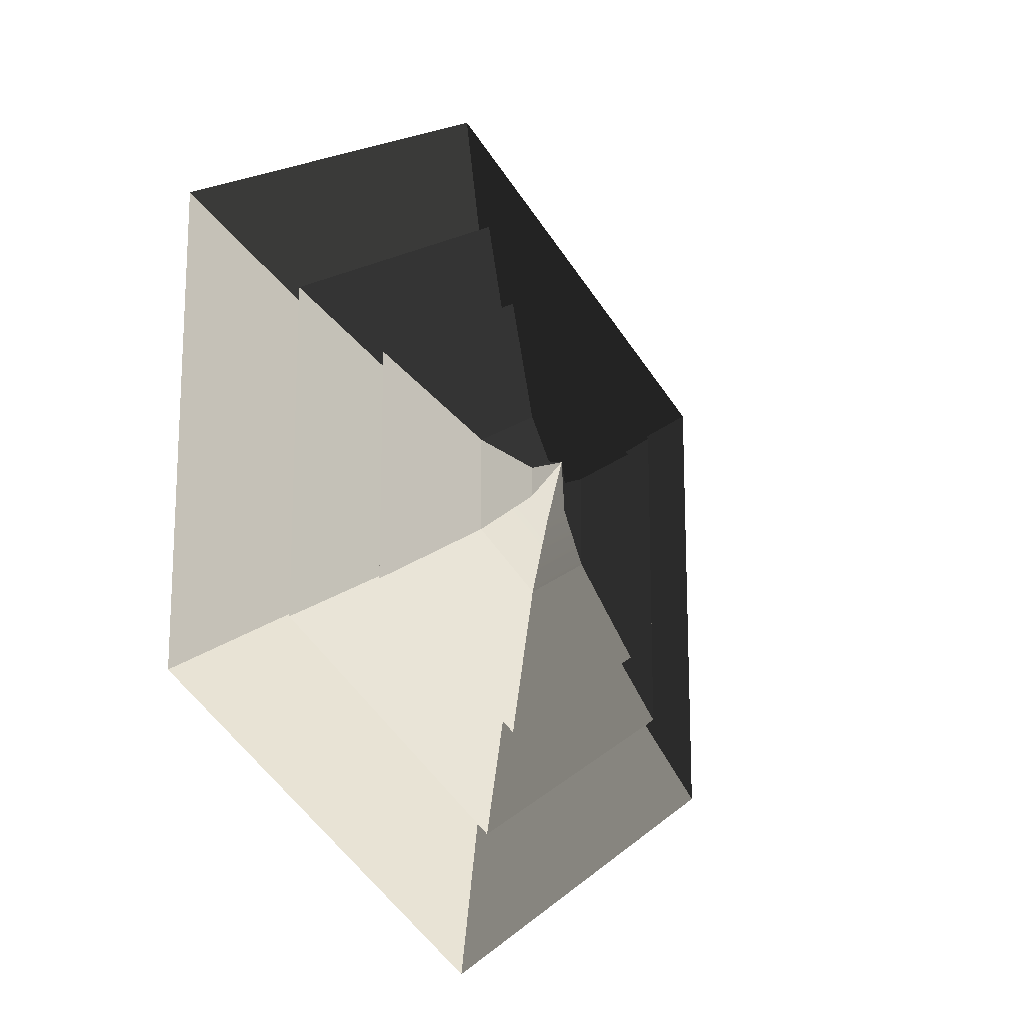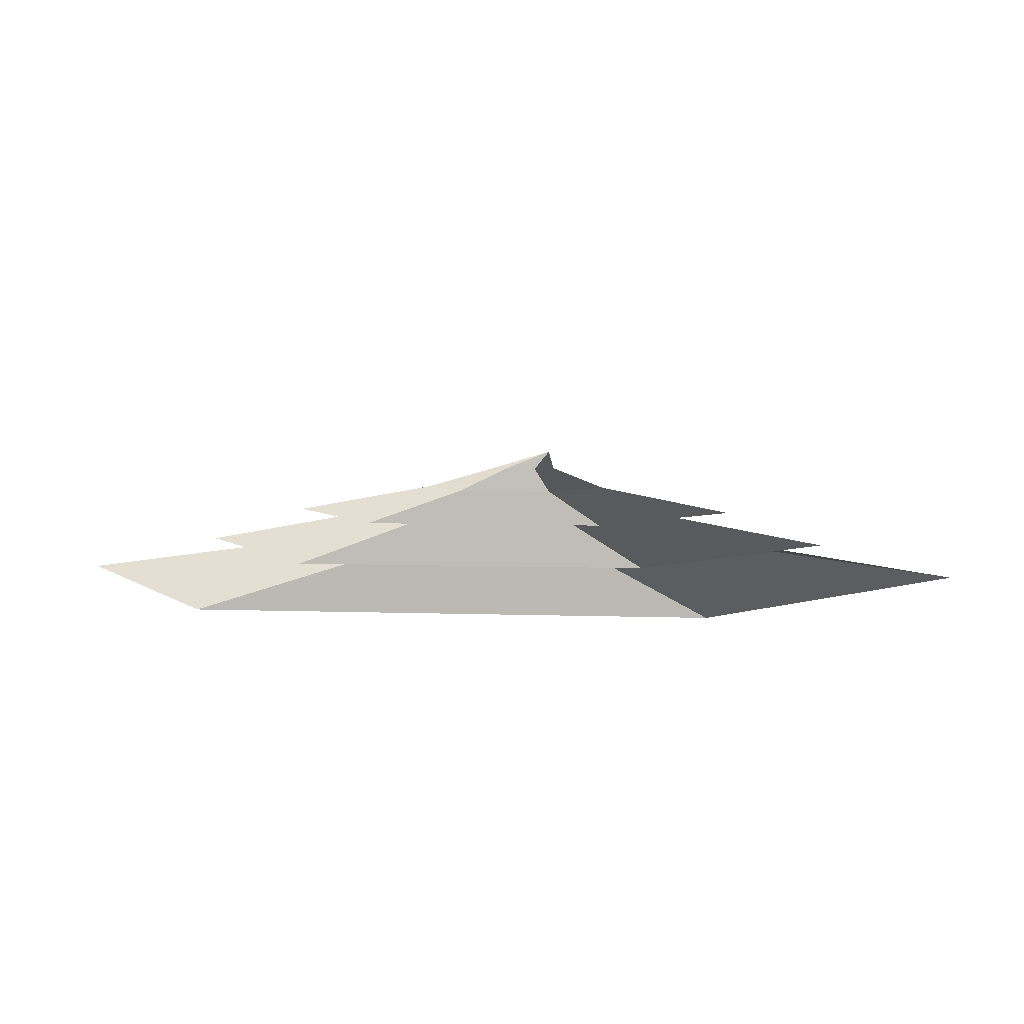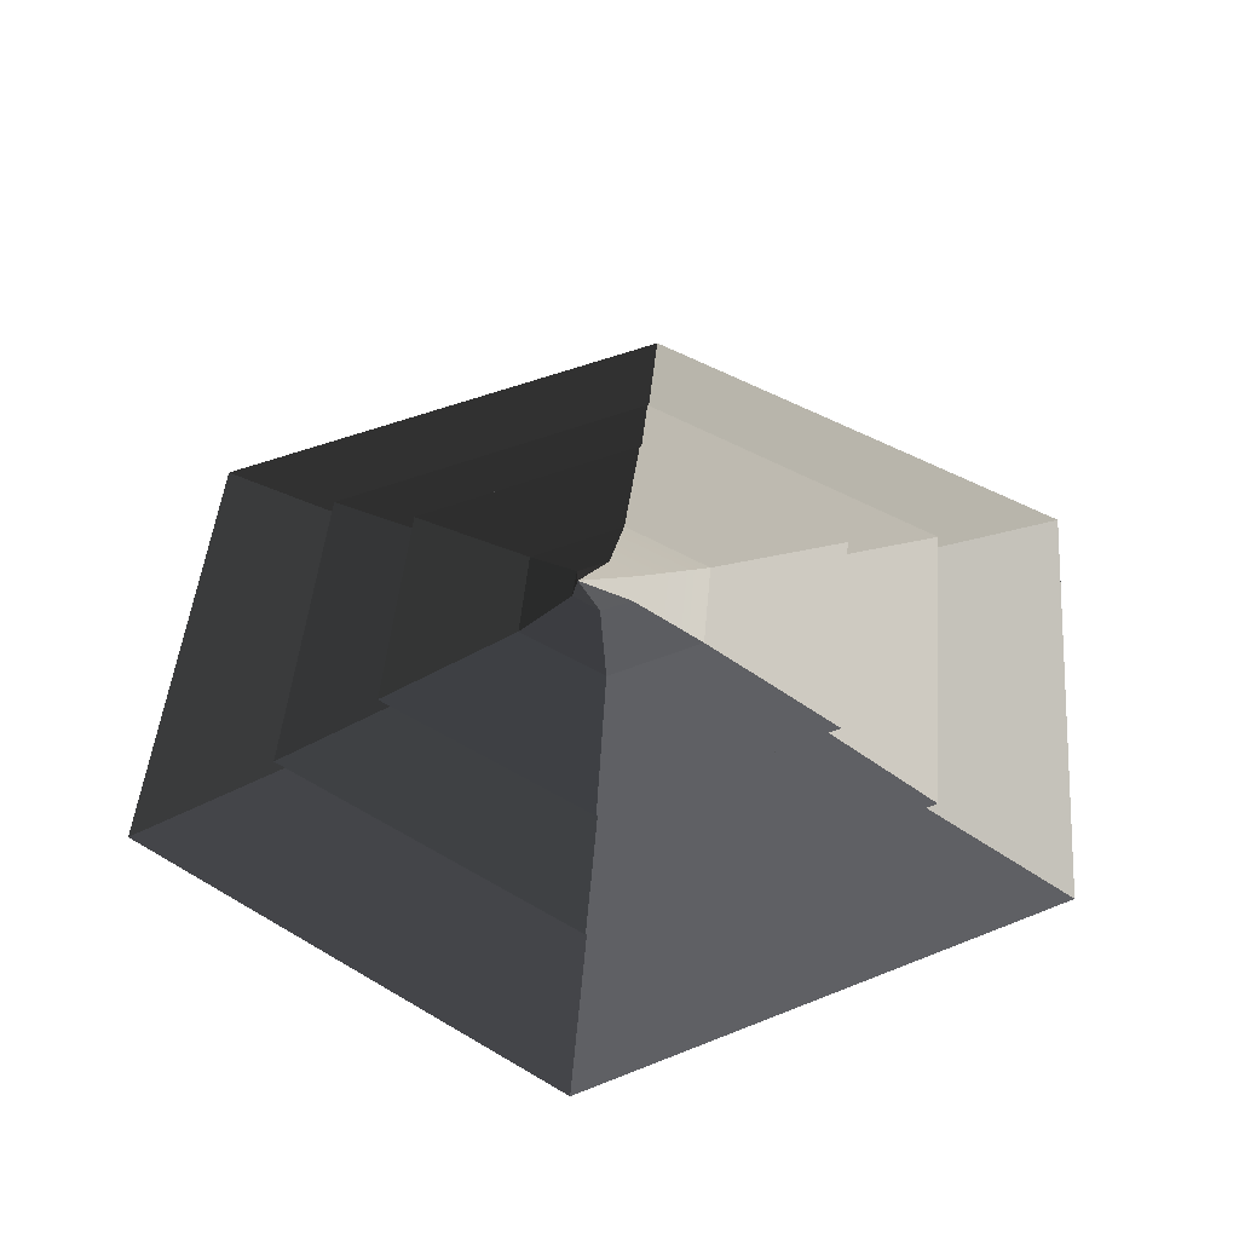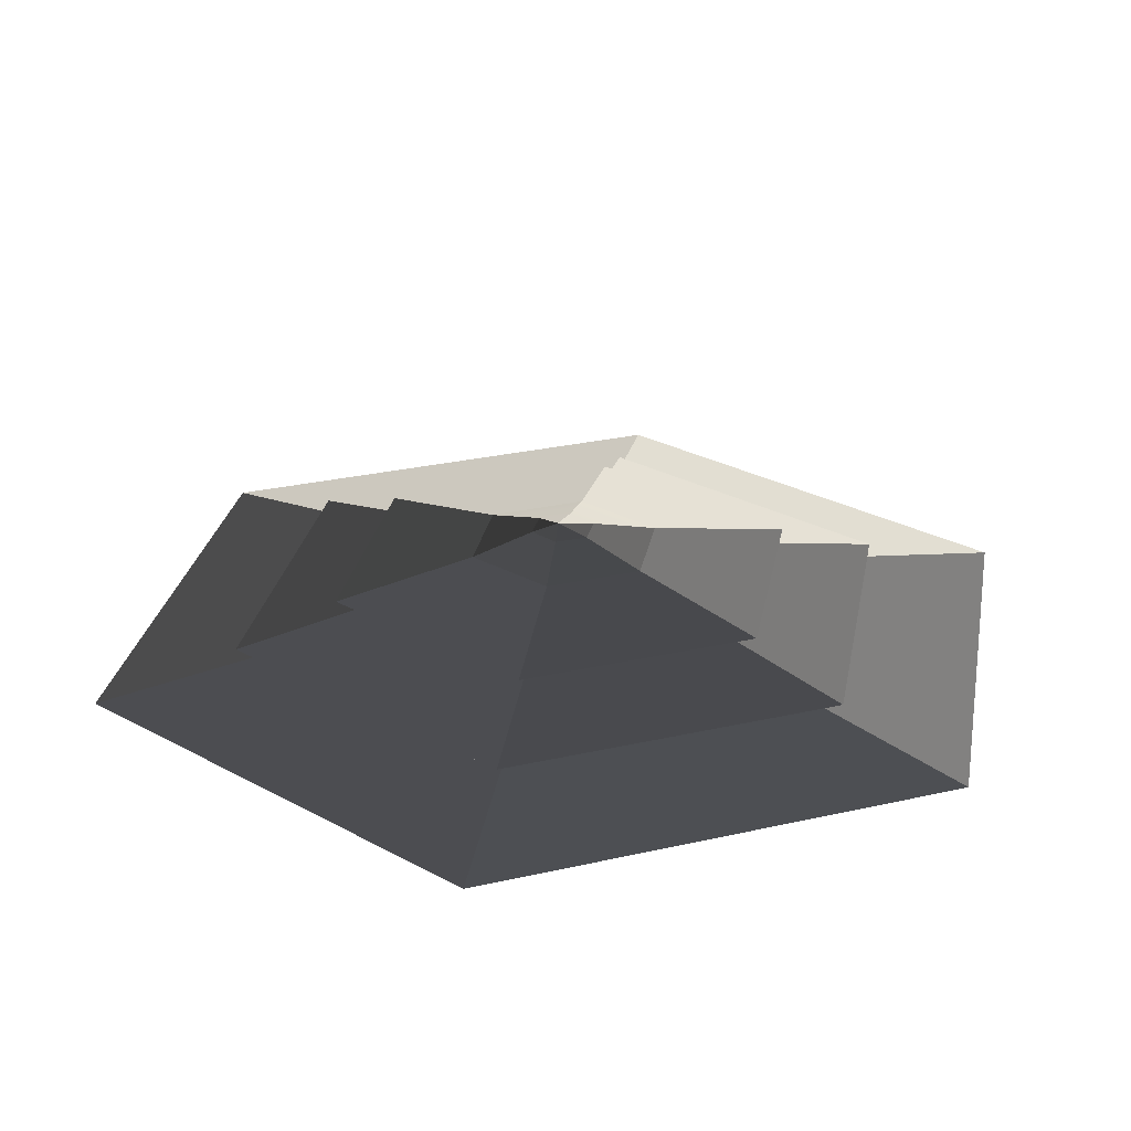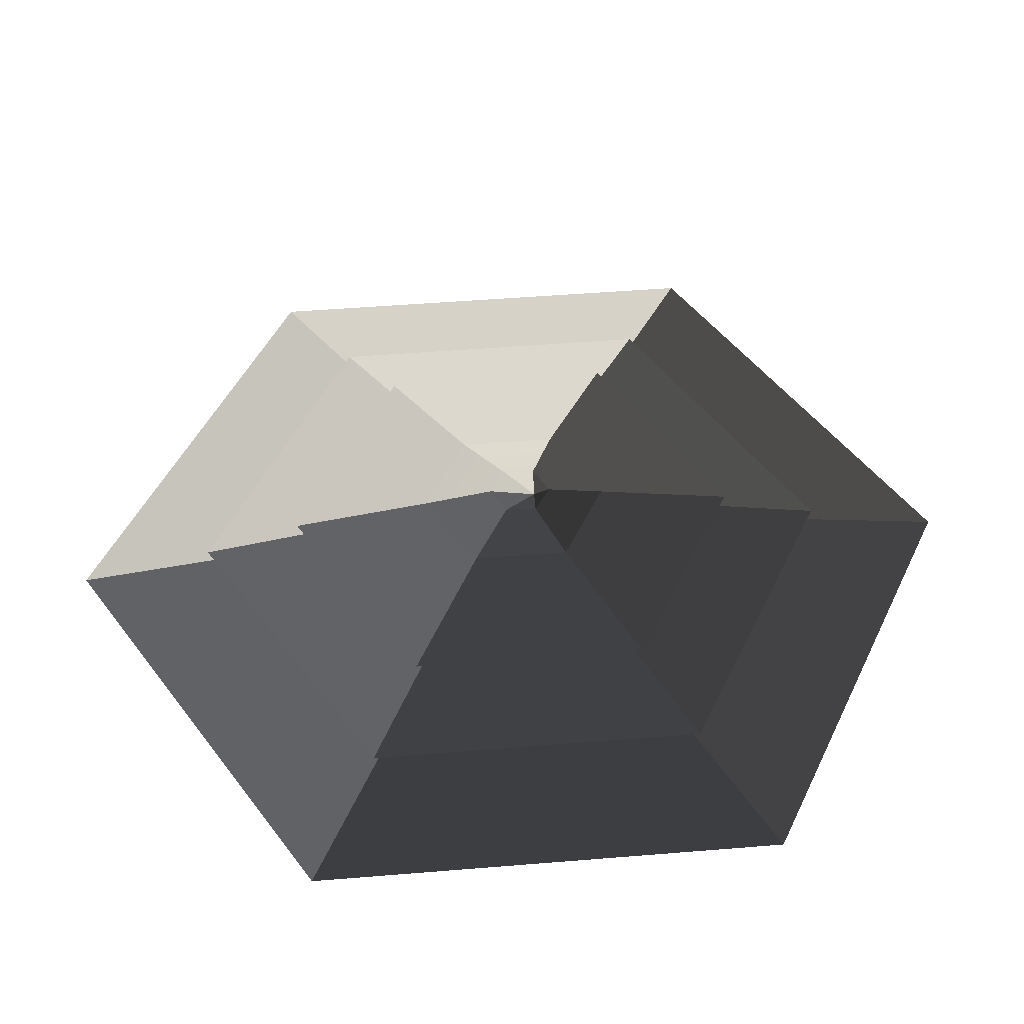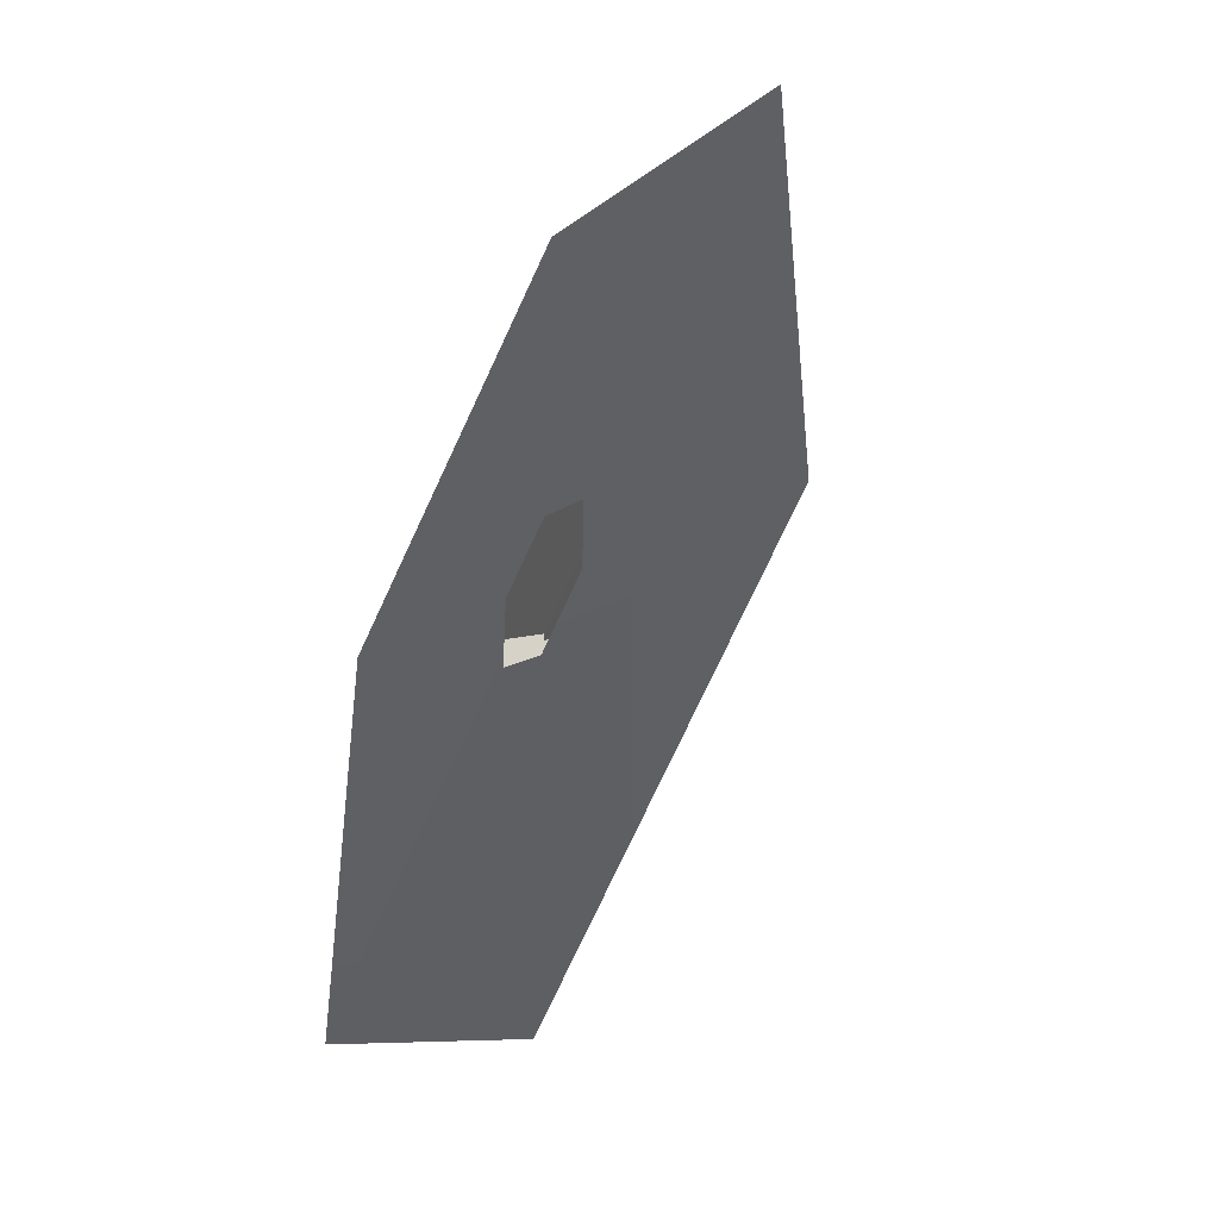
<metadata>
{"format":"obj","ext":"obj","renderer":"f3d","projection":"perspective","resolution":1024,"background":"white","views":[{"elev":-17.6,"azim":-50.6,"up":"+Y"},{"elev":3.9,"azim":98.3,"up":"+Z"},{"elev":45.4,"azim":-115.2,"up":"+Z"},{"elev":27.1,"azim":-169.6,"up":"+Z"},{"elev":48.7,"azim":144.8,"up":"+Z"},{"elev":-43.0,"azim":-119.3,"up":"+Y"}]}
</metadata>
<code>
v 0.1665 5.511 7.848
v 3.358 3.483 7.863
v 0 4.898 10
v 3.358 3.483 7.863
v 3.192 -0.2776 7.899
v 0 4.898 10
v 3.192 -0.2776 7.899
v -0.1665 -2.009 7.919
v 0 4.898 10
v 9.941 -5.277 5.32
v 0 -11.02 5.32
v -0.1665 -2.009 7.919
v -3.358 0.01899 7.904
v 0 4.898 10
v 0 -11.02 5.32
v -9.941 -5.277 5.32
v -3.358 0.01899 7.904
v -3.192 3.779 7.869
v 0 4.898 10
v -3.192 3.779 7.869
v 0.1665 5.511 7.848
v 0 4.898 10
v -49.3 28.46 -5.908
v 0 56.93 -5.908
v 0 28.37 -2
v -24.57 14.19 -2
v -34.96 20.18 -1.937
v 0 40.37 -1.937
v 0 17.61 2.21
v -15.25 8.806 2.21
v -9.941 6.202 5.32
v 0 11.94 5.32
v 0.1665 5.511 7.848
v -3.192 3.779 7.869
v -49.3 -28.46 -5.908
v -49.3 28.46 -5.908
v -24.57 14.19 -2
v -24.57 -14.19 -2
v -34.96 -20.18 -1.937
v -34.96 20.18 -1.937
v -15.25 8.806 2.21
v -15.25 -8.806 2.21
v -9.941 -5.277 5.32
v -9.941 6.202 5.32
v -3.192 3.779 7.869
v -3.358 0.01899 7.904
v 0 -56.93 -5.908
v -49.3 -28.46 -5.908
v -24.57 -14.19 -2
v 0 -28.37 -2
v 0 -40.37 -1.937
v -34.96 -20.18 -1.937
v -15.25 -8.806 2.21
v 0 -17.61 2.21
v 49.3 -28.46 -5.908
v 0 -56.93 -5.908
v 0 -28.37 -2
v 24.57 -14.19 -2
v 34.96 -20.18 -1.937
v 0 -40.37 -1.937
v 0 -17.61 2.21
v 15.25 -8.806 2.21
v 49.3 28.46 -5.908
v 49.3 -28.46 -5.908
v 24.57 -14.19 -2
v 24.57 14.19 -2
v 34.96 20.18 -1.937
v 34.96 -20.18 -1.937
v 15.25 -8.806 2.21
v 15.25 8.806 2.21
v 9.941 6.202 5.32
v 9.941 -5.277 5.32
v 3.192 -0.2776 7.899
v 3.358 3.483 7.863
v 0 56.93 -5.908
v 49.3 28.46 -5.908
v 24.57 14.19 -2
v 0 28.37 -2
v 0 40.37 -1.937
v 34.96 20.18 -1.937
v 15.25 8.806 2.21
v 0 17.61 2.21
v 0 11.94 5.32
v 9.941 6.202 5.32
v 3.358 3.483 7.863
v 0.1665 5.511 7.848
v 0 17.61 2.21
v 15.25 8.806 2.21
v 24.52 14.15 2.151
v 0 28.31 2.151
v 24.52 -14.15 2.151
v 15.25 -8.806 2.21
v 0 -28.31 2.151
v 0 -17.61 2.21
v -24.52 -14.15 2.151
v -15.25 -8.806 2.21
v -24.52 14.15 2.151
v -15.25 8.806 2.21
v 0 28.31 2.151
v 24.52 14.15 2.151
v 9.941 6.202 5.32
v 0 11.94 5.32
v 24.52 14.15 2.151
v 24.52 -14.15 2.151
v 9.941 -5.277 5.32
v 9.941 6.202 5.32
v 24.52 -14.15 2.151
v 0 -28.31 2.151
v 0 -11.02 5.32
v 9.941 -5.277 5.32
v 0 -28.31 2.151
v -24.52 -14.15 2.151
v -9.941 -5.277 5.32
v 0 -11.02 5.32
v -24.52 -14.15 2.151
v -24.52 14.15 2.151
v -9.941 6.202 5.32
v -9.941 -5.277 5.32
v -24.52 14.15 2.151
v 0 28.31 2.151
v 0 11.94 5.32
v -9.941 6.202 5.32
v 0 28.37 -2
v 24.57 14.19 -2
v 34.96 20.18 -1.937
v 0 40.37 -1.937
v 34.96 -20.18 -1.937
v 24.57 -14.19 -2
v 0 -40.37 -1.937
v 0 -28.37 -2
v -34.96 -20.18 -1.937
v -24.57 -14.19 -2
v -34.96 20.18 -1.937
v -24.57 14.19 -2
v 0 10 -6
v 8.66 5 -6
v 49.3 28.46 -5.908
v 0 56.93 -5.908
v 49.3 -28.46 -5.908
v 8.66 -5 -6
v 0 -56.93 -5.908
v 0 -10 -6
v -49.3 -28.46 -5.908
v -8.66 -5 -6
v -49.3 28.46 -5.908
v -8.66 5 -6
g Cylinder_020_1174_41
f 1 3 2
f 4 6 5
f 7 9 8
f 10 7 8
f 10 8 11
f 12 14 13
f 15 12 13
f 15 13 16
f 17 19 18
f 20 22 21
f 23 25 24
f 23 26 25
f 27 29 28
f 27 30 29
f 31 33 32
f 31 34 33
f 35 37 36
f 35 38 37
f 39 41 40
f 39 42 41
f 43 45 44
f 43 46 45
f 47 49 48
f 47 50 49
f 51 53 52
f 51 54 53
f 55 57 56
f 55 58 57
f 59 61 60
f 59 62 61
f 63 65 64
f 63 66 65
f 67 69 68
f 67 70 69
f 71 73 72
f 71 74 73
f 75 77 76
f 75 78 77
f 79 81 80
f 79 82 81
f 83 85 84
f 83 86 85
f 87 89 88
f 87 90 89
f 88 89 91
f 88 91 92
f 92 91 93
f 92 93 94
f 94 93 95
f 94 95 96
f 96 95 97
f 96 97 98
f 98 90 87
f 98 97 90
f 99 101 100
f 99 102 101
f 103 105 104
f 103 106 105
f 107 109 108
f 107 110 109
f 111 113 112
f 111 114 113
f 115 117 116
f 115 118 117
f 119 121 120
f 119 122 121
f 123 125 124
f 123 126 125
f 124 125 127
f 124 127 128
f 128 127 129
f 128 129 130
f 130 129 131
f 130 131 132
f 132 131 133
f 132 133 134
f 134 126 123
f 134 133 126
f 135 137 136
f 135 138 137
f 136 137 139
f 136 139 140
f 140 139 141
f 140 141 142
f 142 141 143
f 142 143 144
f 144 143 145
f 144 145 146
f 146 138 135
f 146 145 138

</code>
